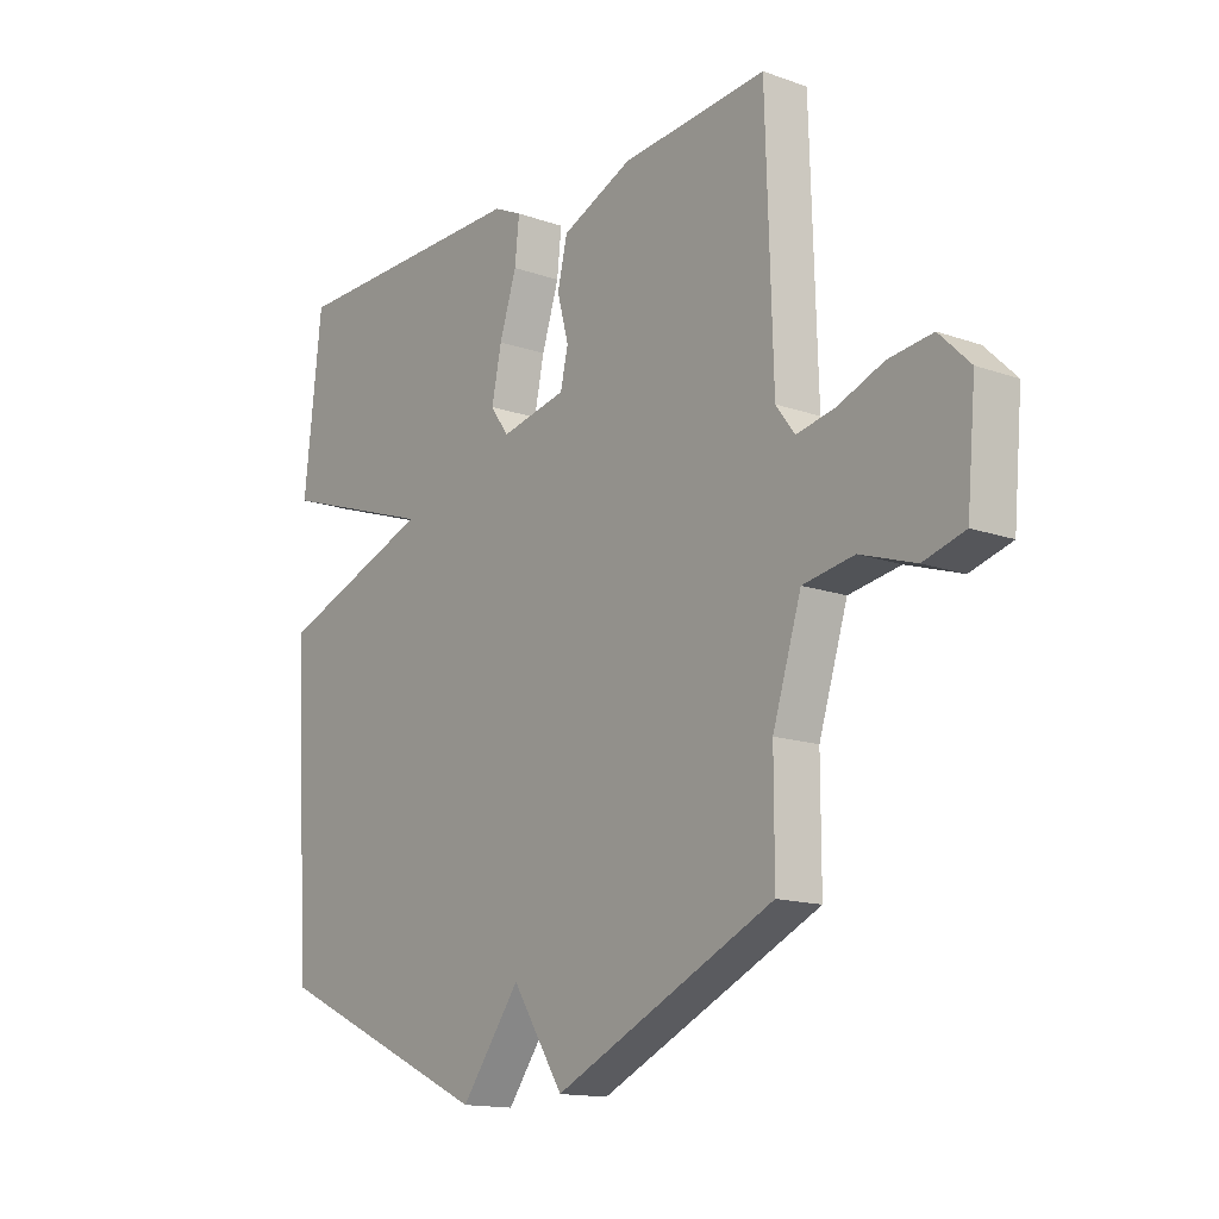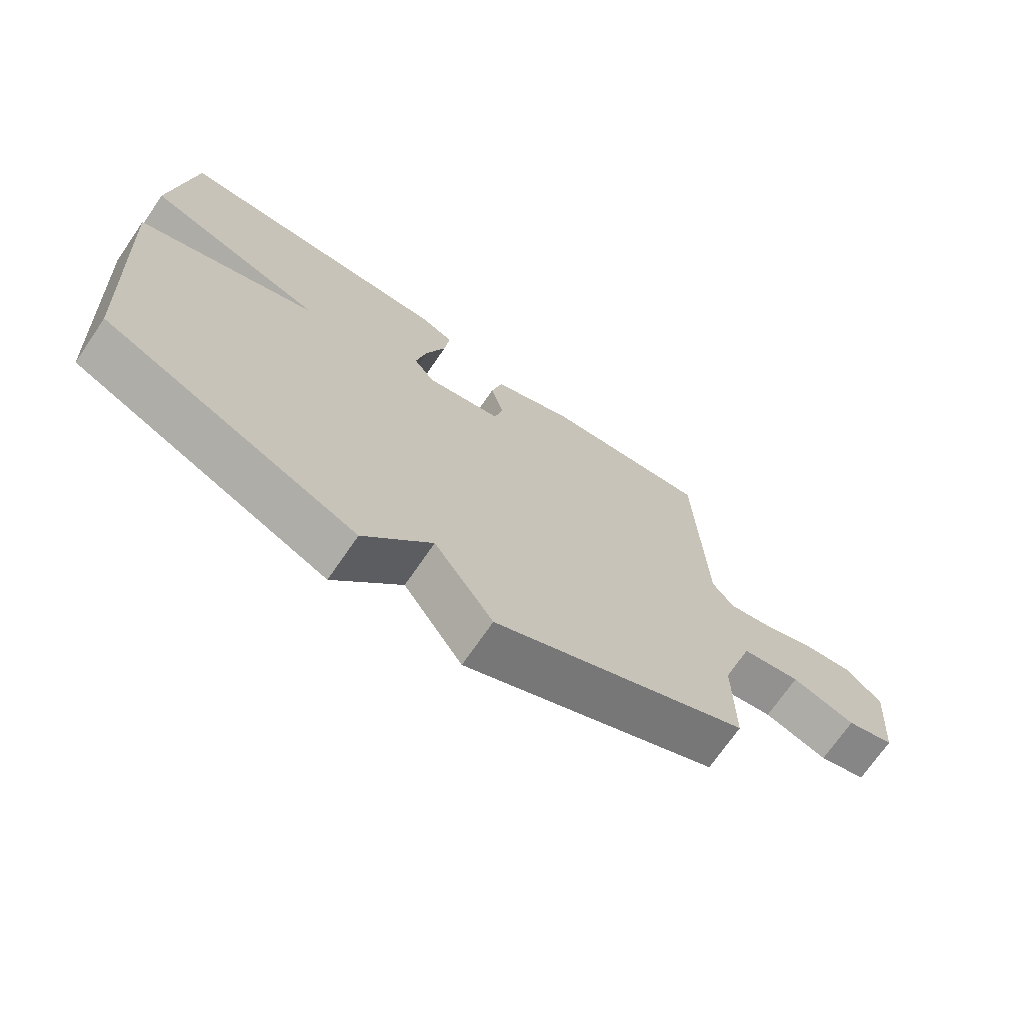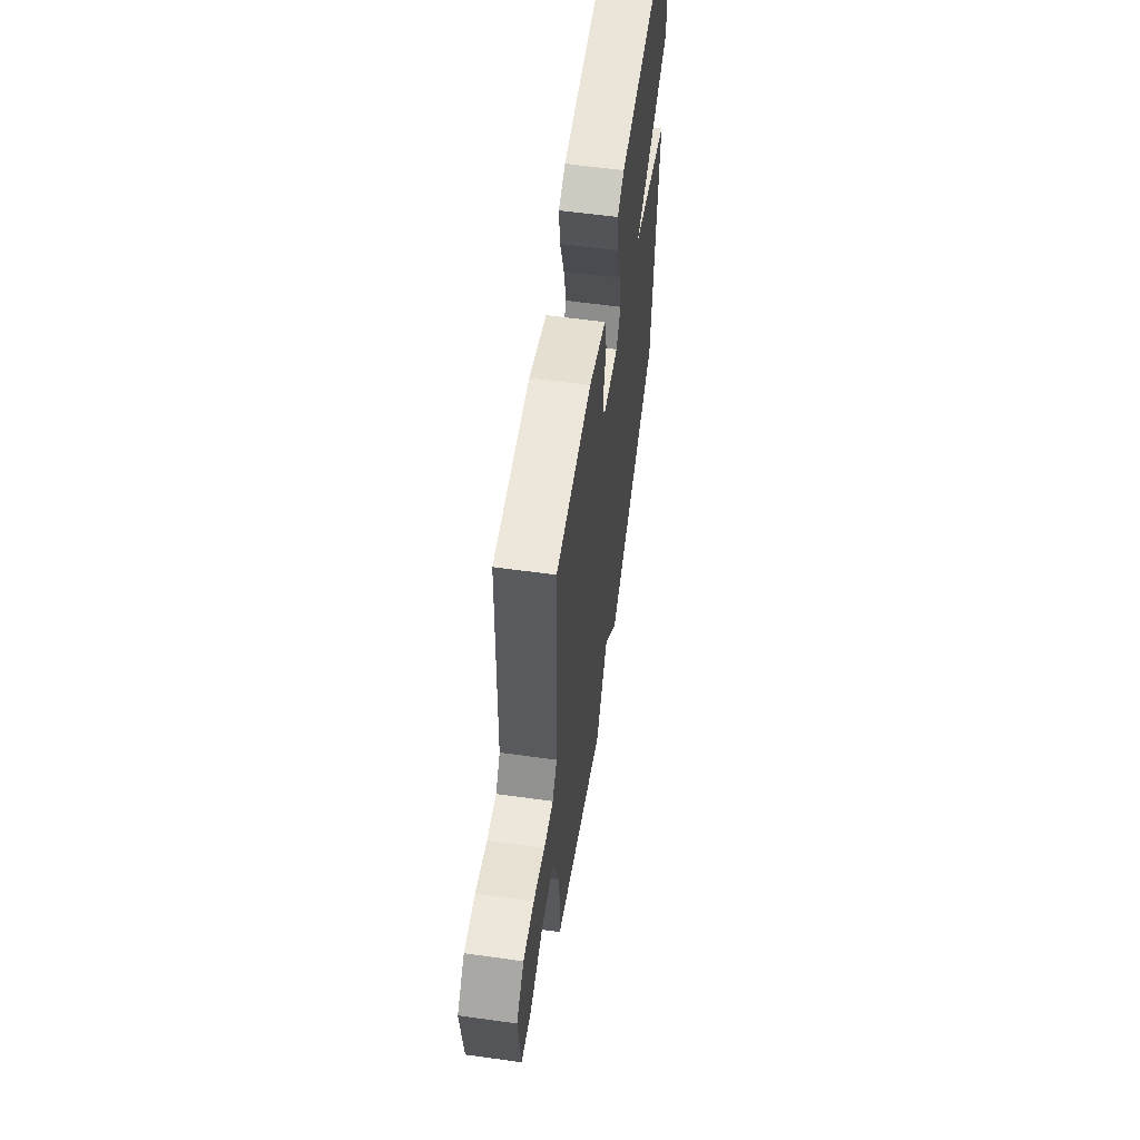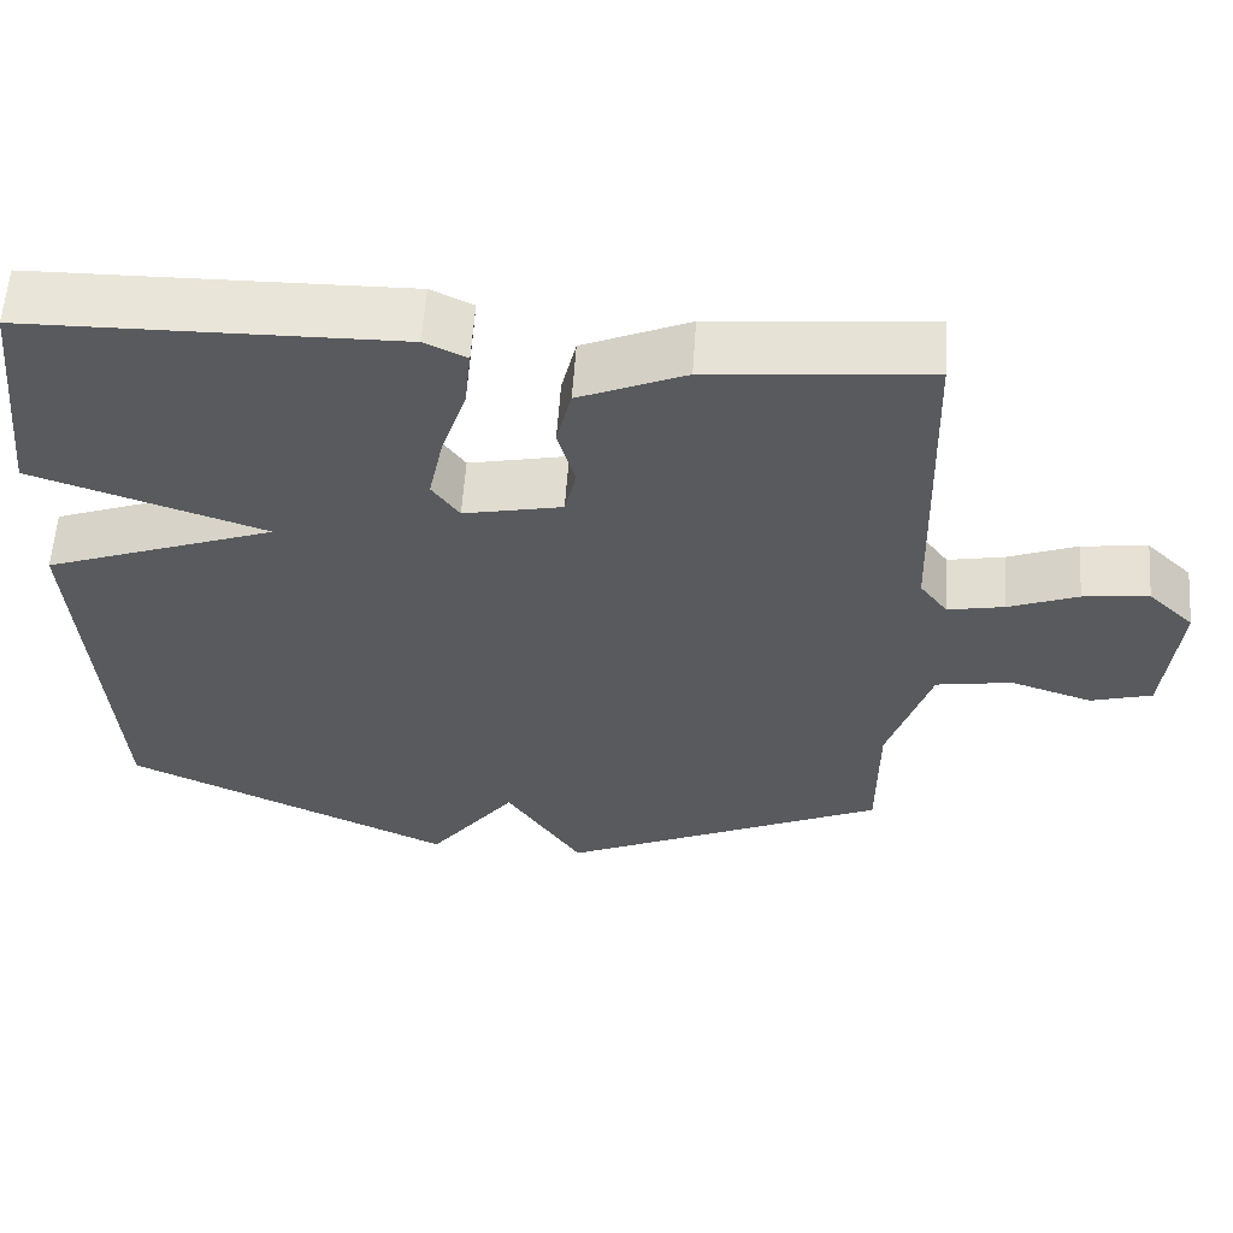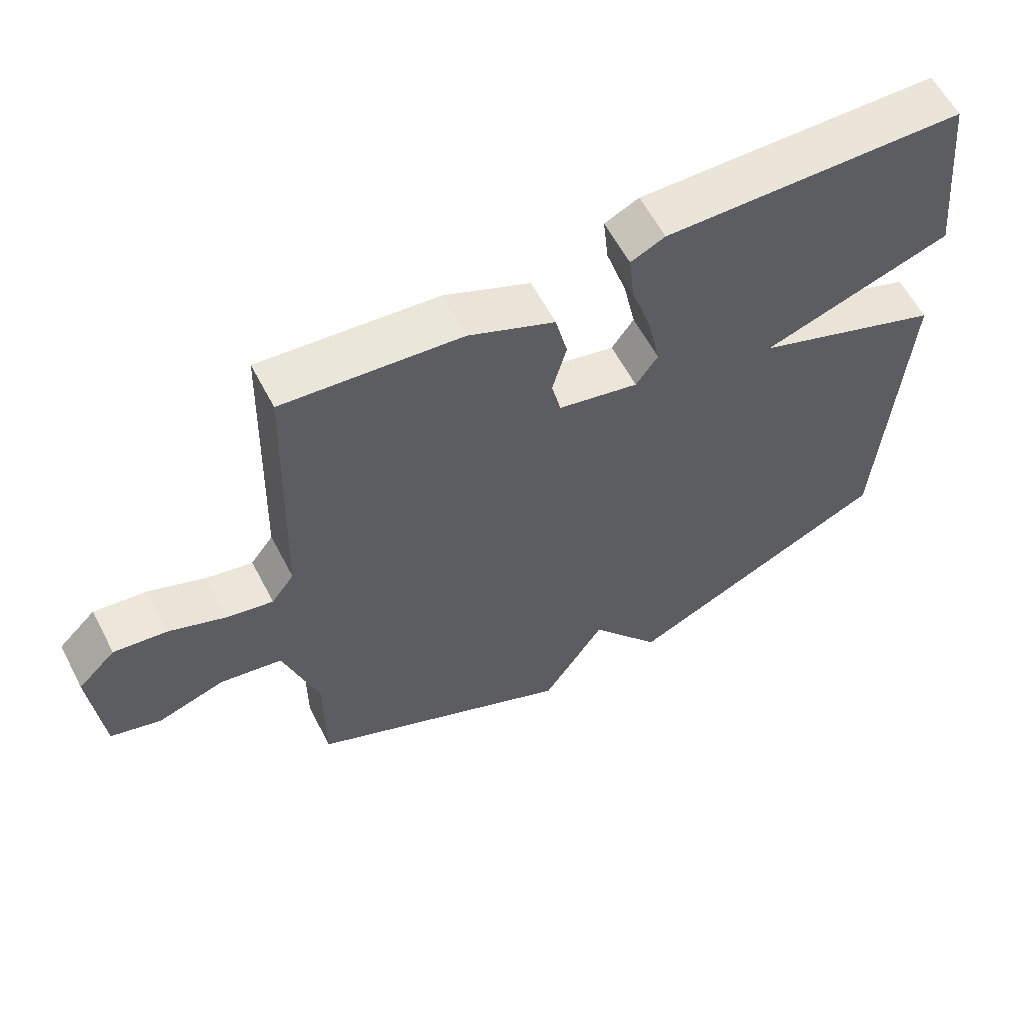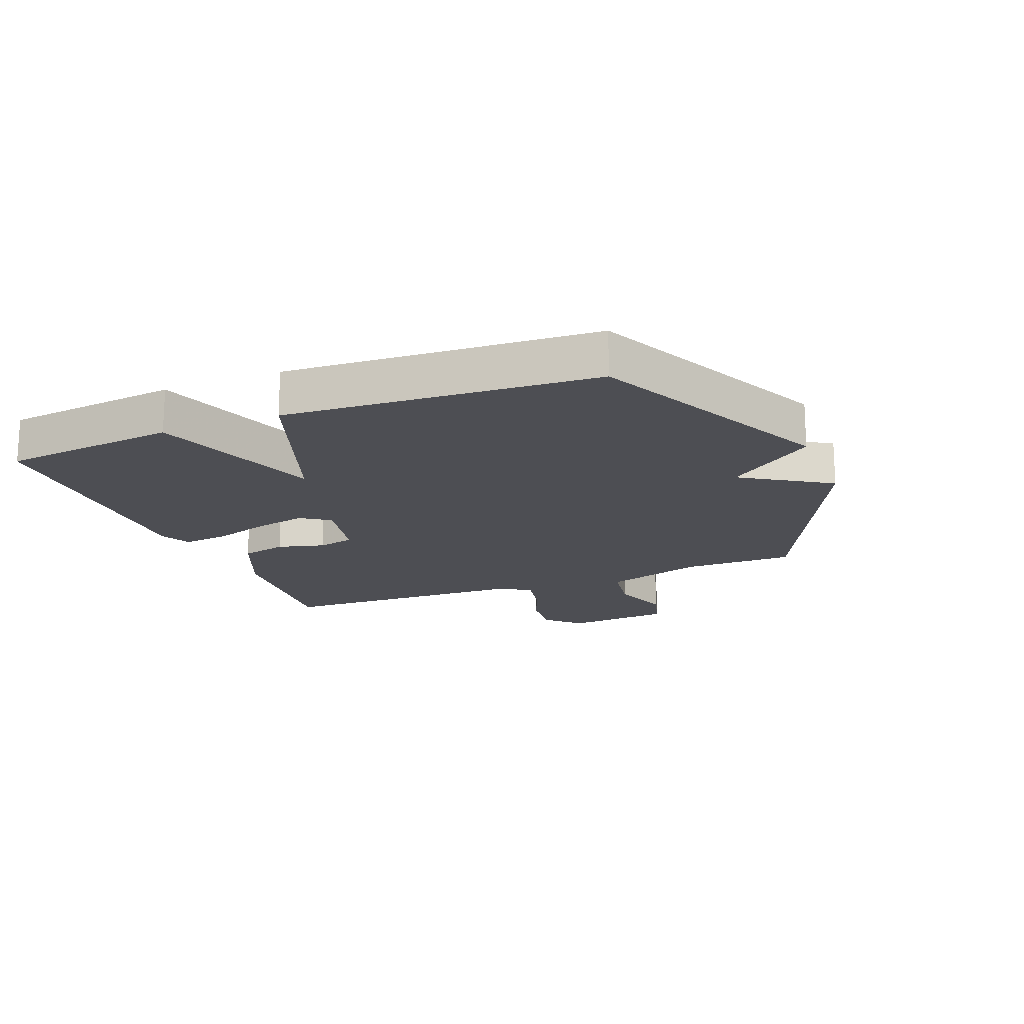
<metadata>
{"format":"obj","ext":"obj","renderer":"f3d","projection":"perspective","resolution":1024,"background":"white","views":[{"elev":-14.7,"azim":-127.5,"up":"+Z"},{"elev":-71.3,"azim":145.5,"up":"+Z"},{"elev":59.8,"azim":-81.9,"up":"+Z"},{"elev":59.1,"azim":-176.1,"up":"+Z"},{"elev":60.0,"azim":-27.5,"up":"+Z"},{"elev":-17.3,"azim":111.9,"up":"+Y"}]}
</metadata>
<code>
v -0.5 0.07 -0.5
v -0.5 0.07 -0.316
v -0.552 0.07 -0.151
v -0.645 0.07 -0.135
v -0.745 0.07 -0.168
v -0.82 0.07 -0.146
v -0.836 0.07 0.031
v -0.78 0.07 0.086
v -0.7 0.07 0.076
v -0.616 0.07 0.043
v -0.547 0.07 0.029
v -0.513 0.07 0.075
v -0.5 0.07 0.5
v -0.235 0.07 0.476
v -0.106 0.07 0.42
v -0.088 0.07 0.344
v -0.109 0.07 0.266
v -0.095 0.07 0.205
v 0.025 0.07 0.179
v 0.058 0.07 0.226
v 0.04 0.07 0.312
v 0.009 0.07 0.408
v 0.001 0.07 0.483
v 0.052 0.07 0.507
v 0.5 0.07 0.5
v 0.532 0.07 0.211
v 0.249 0.07 0.116
v 0.532 0.07 0.011
v 0.5 0.07 -0.5
v 0.1 0.07 -0.687
v -0.007 0.07 -0.543
v -0.1 0.07 -0.687
v -0.5 0 -0.5
v -0.5 0 -0.316
v -0.552 0 -0.151
v -0.645 0 -0.135
v -0.745 0 -0.168
v -0.82 0 -0.146
v -0.836 0 0.031
v -0.78 0 0.086
v -0.7 0 0.076
v -0.616 0 0.043
v -0.547 0 0.029
v -0.513 0 0.075
v -0.5 0 0.5
v -0.235 0 0.476
v -0.106 0 0.42
v -0.088 0 0.344
v -0.109 0 0.266
v -0.095 0 0.205
v 0.025 0 0.179
v 0.058 0 0.226
v 0.04 0 0.312
v 0.009 0 0.408
v 0.001 0 0.483
v 0.052 0 0.507
v 0.5 0 0.5
v 0.532 0 0.211
v 0.249 0 0.116
v 0.532 0 0.011
v 0.5 0 -0.5
v 0.1 0 -0.687
v -0.007 0 -0.543
v -0.1 0 -0.687
f 31 32 1 2
f 29 30 31
f 28 29 31
f 27 28 31
f 27 31 2 3
f 25 26 27
f 24 25 27
f 23 24 27
f 22 23 27
f 21 22 27
f 20 21 27
f 19 20 27
f 27 3 4
f 19 27 4
f 18 19 4
f 4 5 6
f 18 4 6
f 17 18 6
f 15 16 17
f 14 15 17
f 13 14 17
f 12 13 17
f 11 12 17
f 11 17 6
f 10 11 6 7
f 7 8 9 10
f 34 33 64 63
f 63 62 61
f 63 61 60
f 63 60 59
f 35 34 63 59
f 59 58 57
f 59 57 56
f 59 56 55
f 59 55 54
f 59 54 53
f 59 53 52
f 59 52 51
f 36 35 59
f 36 59 51
f 36 51 50
f 38 37 36
f 38 36 50
f 38 50 49
f 49 48 47
f 49 47 46
f 49 46 45
f 49 45 44
f 49 44 43
f 38 49 43
f 39 38 43 42
f 42 41 40 39
f 1 33 34 2
f 2 34 35 3
f 3 35 36 4
f 4 36 37 5
f 5 37 38 6
f 6 38 39 7
f 7 39 40 8
f 8 40 41 9
f 9 41 42 10
f 10 42 43 11
f 11 43 44 12
f 12 44 45 13
f 13 45 46 14
f 14 46 47 15
f 15 47 48 16
f 16 48 49 17
f 17 49 50 18
f 18 50 51 19
f 19 51 52 20
f 20 52 53 21
f 21 53 54 22
f 22 54 55 23
f 23 55 56 24
f 24 56 57 25
f 25 57 58 26
f 26 58 59 27
f 27 59 60 28
f 28 60 61 29
f 29 61 62 30
f 30 62 63 31
f 31 63 64 32
f 32 64 33 1

</code>
